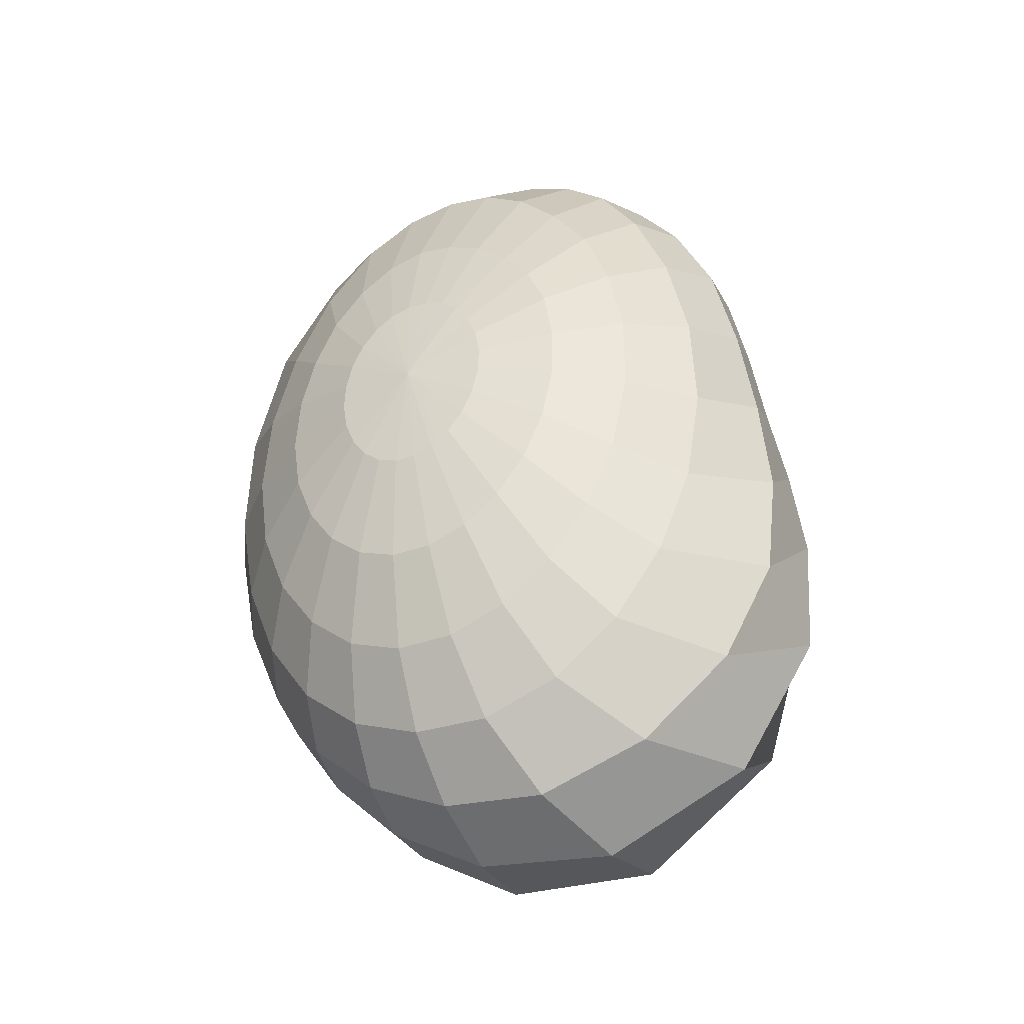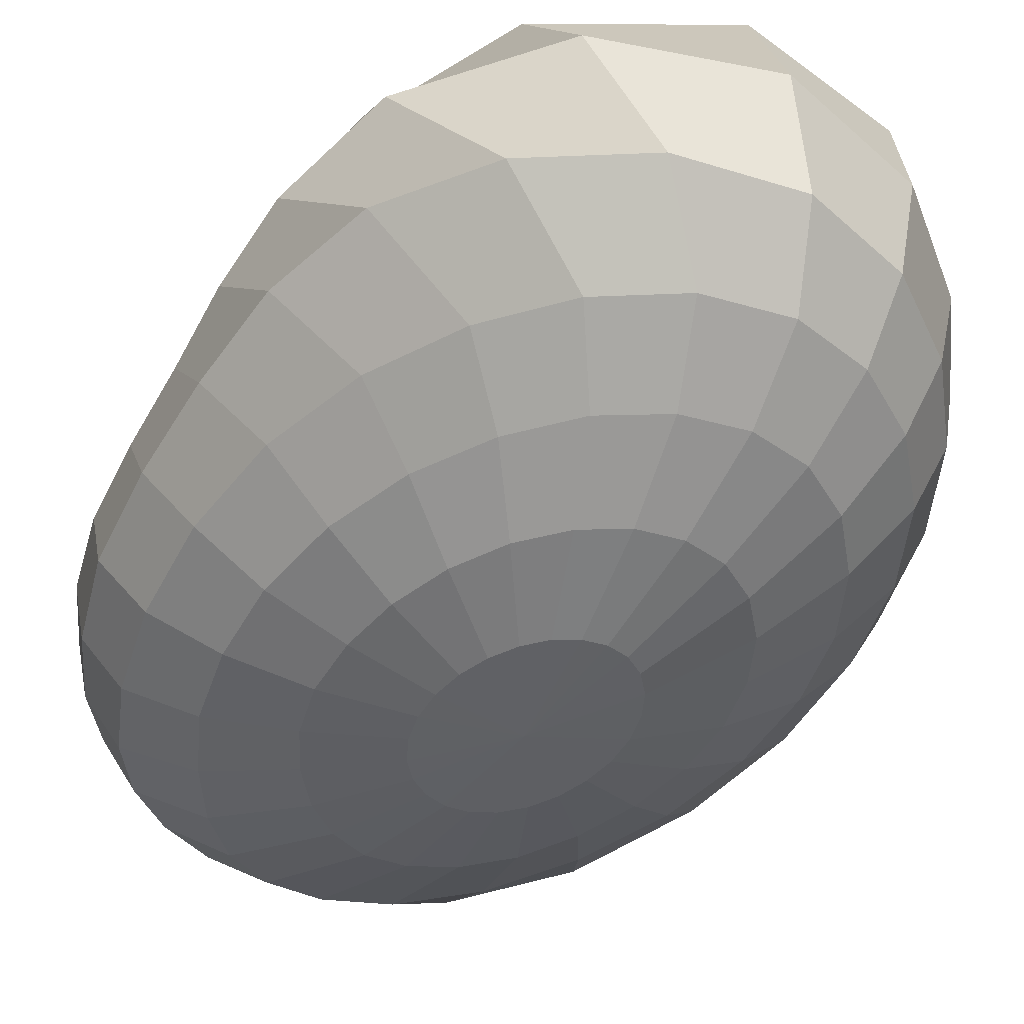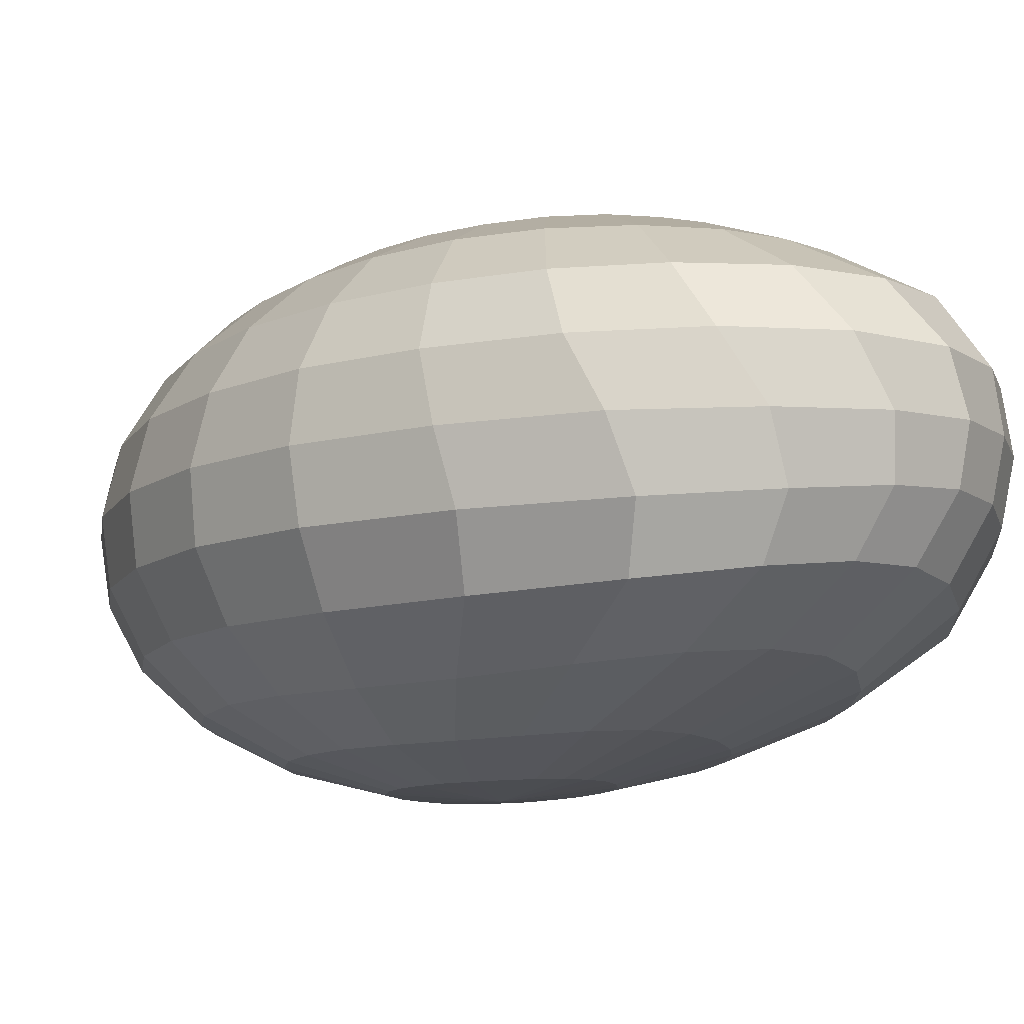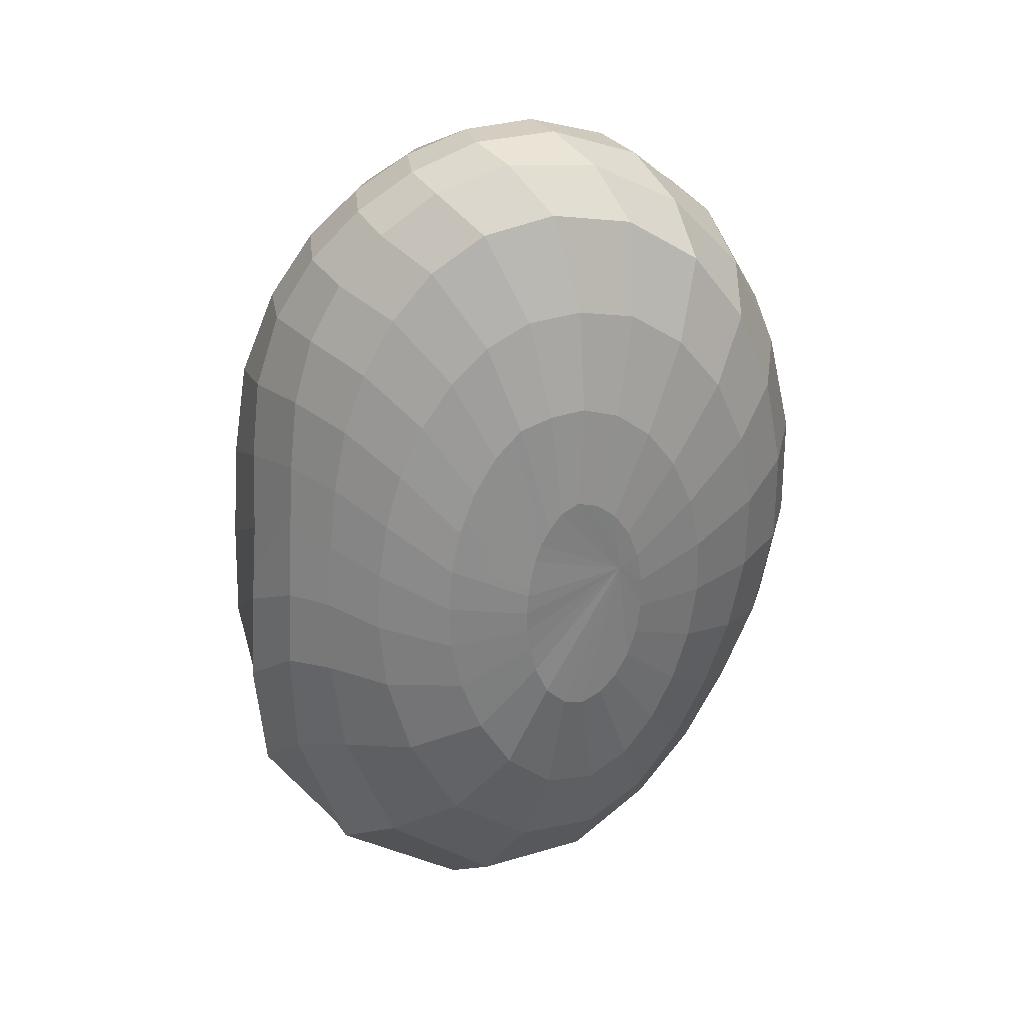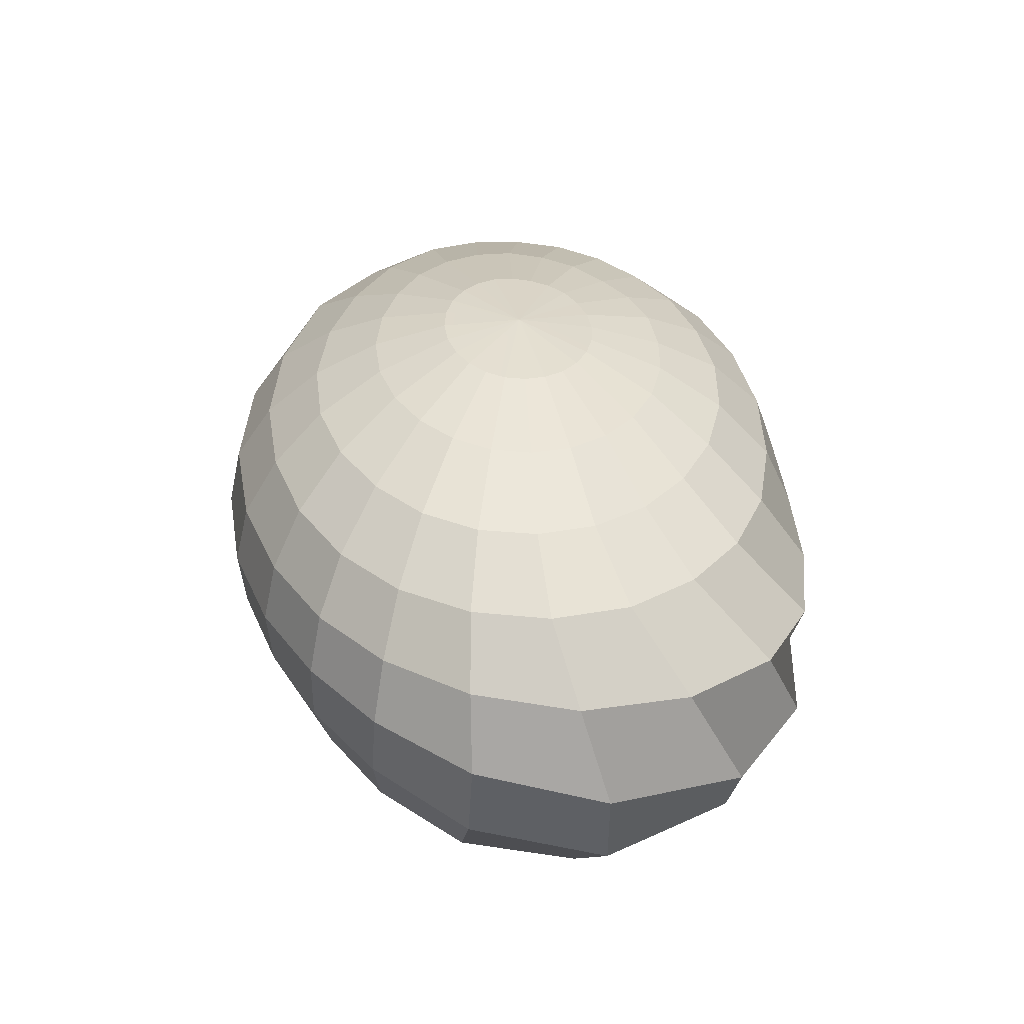
<metadata>
{"format":"obj","ext":"obj","renderer":"f3d","projection":"perspective","resolution":1024,"background":"white","views":[{"elev":-42.5,"azim":24.4,"up":"+Z"},{"elev":-45.0,"azim":143.0,"up":"+Y"},{"elev":-11.9,"azim":-40.6,"up":"+Y"},{"elev":37.8,"azim":165.8,"up":"+Z"},{"elev":-57.8,"azim":-4.1,"up":"+Z"}]}
</metadata>
<code>
o Sphere.004
v 0.02882 0.01617 -0.02969
v 0.02412 0.02202 -0.0238
v 0.02885 0.02131 -0.01013
v 0.03355 0.01667 -0.01333
v 0.004125 -0.02298 0.002751
v 0.006854 -0.02209 -0.008226
v 0.008727 -0.02209 -0.006815
v 0.01174 0.02679 -0.01146
v 0.007468 0.02655 -0.00223
v 0.008606 0.02606 0.000527
v 0.01481 0.02637 -0.005908
v 0.01213 -0.01572 -0.02666
v 0.01582 -0.01117 -0.03378
v 0.02235 -0.01131 -0.02853
v 0.01729 -0.01588 -0.02274
v 0.02867 0.006595 -0.03698
v 0.03633 0.008799 -0.022
v 0.0175 0.02548 -0.01846
v 0.02225 0.02477 -0.008915
v 0.009548 -0.01947 -0.01815
v 0.0132 -0.01963 -0.01545
v 0.02216 -0.004291 -0.03857
v 0.03088 -0.003355 -0.03039
v -0.000923 0.02408 0.01112
v 0.02153 -0.01603 -0.017
v 0.01622 -0.01971 -0.01143
v 0.03717 0.009453 -0.00814
v 0.03585 -0.002036 -0.01947
v 0.02431 0.02338 -0.000428
v 0.0297 0.01984 3.8e-05
v 0.01028 -0.02213 -0.00475
v 0.00912 0.02569 0.003153
v 0.02734 -0.01122 -0.02119
v 0.03358 0.01586 -0.001479
v 0.01668 0.02563 -0.000329
v 0.009388 0.02539 0.005649
v 0.01755 0.02486 0.00479
v 0.03078 -0.01095 -0.01203
v 0.02467 -0.01612 -0.009871
v 0.03286 0.0145 0.00653
v 0.03624 0.008628 0.00191
v 0.02467 0.02208 0.006568
v 0.01844 -0.01988 -0.006479
v 0.03712 -0.001746 -0.007906
v 0.02929 0.01843 0.00764
v 0.01141 -0.02215 -0.002184
v 0.01968 -0.02004 -0.000813
v 0.01204 -0.02211 0.000719
v 0.009375 0.02516 0.007849
v 0.03651 -0.002451 0.002942
v 0.03244 -0.01085 -0.001568
v 0.02846 0.01709 0.01421
v 0.03203 0.01274 0.0135
v 0.01754 0.02417 0.009266
v 0.02647 -0.01642 -0.001775
v 0.03513 0.00659 0.01018
v 0.02411 0.02104 0.01254
v 0.01697 0.02342 0.01356
v 0.02299 0.02014 0.01815
v 0.02663 -0.01663 0.006889
v 0.01977 -0.02002 0.005084
v 0.03432 0.004463 0.01823
v 0.03543 -0.003721 0.01313
v 0.02745 0.01594 0.0206
v 0.01215 -0.02212 0.003761
v 0.00918 0.02487 0.009918
v 0.03232 -0.01138 0.008968
v 0.03118 0.01093 0.0206
v 0.0117 -0.02212 0.006719
v 0.008818 0.02451 0.0119
v 0.01586 0.0226 0.01784
v 0.03036 -0.01182 0.01937
v 0.02517 -0.01669 0.01516
v 0.03003 0.009503 0.02771
v 0.03303 0.002722 0.02601
v 0.02121 0.01928 0.0236
v 0.01895 -0.02015 0.01088
v 0.03355 -0.005149 0.02284
v 0.02594 0.01497 0.02699
v 0.01862 0.01854 0.02872
v 0.0236 0.01416 0.03306
v 0.01696 -0.02004 0.01598
v 0.01072 -0.0221 0.009405
v 0.008279 0.02416 0.01382
v 0.02979 -0.005401 0.03176
v 0.02697 -0.0118 0.02866
v 0.02787 0.008417 0.03422
v 0.01407 0.02183 0.02197
v 0.02257 -0.01672 0.02275
v 0.0303 0.001625 0.03324
v 0.01173 0.02127 0.02564
v 0.01534 0.01795 0.0331
v 0.01872 -0.01652 0.02894
v 0.01415 -0.01987 0.0201
v 0.02621 0.001548 0.03961
v 0.02534 -0.004712 0.03878
v 0.02026 0.01341 0.0385
v 0.009306 -0.02218 0.01164
v 0.007576 0.02387 0.01562
v 0.02285 -0.0112 0.03598
v 0.0245 0.00765 0.03984
v 0.01605 0.01285 0.04305
v 0.01996 0.00719 0.0447
v 0.00753 -0.02216 0.01327
v 0.006584 0.02361 0.01727
v 0.009005 0.02099 0.02839
v 0.0181 -0.01022 0.04134
v 0.01448 -0.01611 0.03417
v 0.02126 0.001833 0.04471
v 0.01163 0.01753 0.03649
v 0.01079 -0.01999 0.02331
v 0.02041 -0.003835 0.04394
v 0.00722 0.01723 0.03859
v 0.01062 0.01252 0.04636
v 0.007126 -0.01982 0.02553
v 0.005528 -0.02216 0.01419
v 0.005293 0.02336 0.01889
v 0.01494 -0.003299 0.04765
v 0.01276 -0.009357 0.04497
v 0.01421 0.00706 0.04865
v 0.005824 0.02095 0.02948
v 0.009725 -0.01551 0.03806
v 0.01556 0.001963 0.04849
v 0.006781 0.007006 0.05076
v 0.008783 0.001719 0.05086
v 0.002421 0.02081 0.02969
v 0.001975 0.01712 0.03898
v 0.004624 -0.01505 0.03977
v 0.003286 -0.0197 0.02644
v 0.008696 -0.003376 0.04973
v 0.003539 0.01236 0.04753
v 0.003438 -0.0222 0.01439
v 0.003511 0.0232 0.0198
v 0.006996 -0.009 0.04674
v -0.004421 0.01224 0.04566
v -0.002176 0.006888 0.0495
v 0.001382 -0.02224 0.0138
v 0.001458 0.02323 0.01918
v -0.001145 0.02081 0.02841
v 0.000821 -0.009251 0.04636
v -0.000583 -0.01497 0.03907
v 0.00059 0.001188 0.05074
v -0.003584 0.0171 0.03763
v -0.000514 -0.01963 0.02556
v 0.001604 -0.004024 0.04966
v -0.008336 0.000733 0.04689
v -0.00627 -0.004894 0.04661
v -0.008727 0.01727 0.03384
v -0.01164 0.01224 0.04038
v -0.004092 -0.01975 0.02287
v -0.000485 -0.02227 0.01241
v -0.000435 0.02336 0.01761
v -0.005869 -0.01002 0.04352
v -0.01092 0.006747 0.04425
v -0.004478 0.02102 0.02567
v -0.005884 -0.01532 0.03544
v -0.01812 0.00671 0.0358
v -0.01686 0.000582 0.03884
v -0.007297 0.02123 0.02155
v -0.01301 0.01751 0.02803
v -0.01076 -0.01588 0.02846
v -0.007172 -0.01994 0.01858
v -0.01457 -0.005486 0.03957
v -0.01697 0.01245 0.03273
v -0.002033 -0.0223 0.01033
v -0.001957 0.02352 0.01518
v -0.01298 -0.01091 0.03702
v -0.02176 -0.005618 0.02814
v -0.01905 -0.01137 0.02593
v -0.0205 0.01271 0.02362
v -0.0229 0.00687 0.02518
v -0.003165 -0.02228 0.007736
v -0.002979 0.02374 0.01214
v -0.009353 0.02141 0.01639
v -0.01443 -0.01628 0.01935
v -0.02311 0.000642 0.0271
v -0.01598 0.01775 0.02071
v -0.00942 -0.01999 0.01315
v -0.02648 0.000955 0.01398
v -0.02561 -0.005317 0.01423
v -0.01745 0.01795 0.01241
v -0.02244 0.01297 0.01352
v -0.01086 -0.01988 0.007262
v -0.003818 -0.02223 0.004824
v -0.003458 0.024 0.008857
v -0.02222 -0.01123 0.01286
v -0.02547 0.00719 0.01376
v -0.01048 0.02165 0.01058
v -0.0168 -0.01622 0.01002
v -0.02268 -0.01082 0.000866
v -0.01755 -0.01586 0.000882
v -0.02572 0.007485 0.002111
v -0.02692 0.00132 0.001405
v -0.01059 0.02188 0.004461
v -0.0174 0.0181 0.003737
v -0.01127 -0.01969 0.00117
v -0.02605 -0.004894 0.00109
v -0.02263 0.01325 0.003022
v -0.003942 -0.02219 0.001771
v -0.003403 0.02429 0.005545
v -0.002858 0.02467 0.002393
v -0.02398 -0.004649 -0.01049
v -0.02099 -0.0105 -0.009581
v -0.02088 0.01346 -0.00727
v -0.02392 0.007743 -0.009193
v -0.003491 -0.02211 -0.001208
v -0.00977 0.0222 -0.001575
v -0.0165 -0.0156 -0.007596
v -0.02496 0.001578 -0.01033
v -0.01597 0.01835 -0.004741
v -0.0105 -0.01955 -0.004709
v -0.01384 -0.0155 -0.01504
v -0.008627 -0.01945 -0.00995
v -0.02087 0.001728 -0.0209
v -0.02003 -0.004471 -0.02063
v -0.01344 0.01878 -0.01262
v -0.01751 0.01369 -0.01671
v -0.002518 -0.02205 -0.003908
v -0.001861 0.02507 -0.000436
v -0.01769 -0.01035 -0.01866
v -0.02003 0.00792 -0.01947
v -0.008079 0.02278 -0.007171
v -0.000449 0.02556 -0.002687
v -0.005592 0.02354 -0.01198
v -0.0129 -0.01028 -0.02624
v -0.009898 -0.01539 -0.02119
v -0.015 0.008159 -0.0284
v -0.01537 0.001851 -0.02968
v -0.01004 0.01952 -0.01945
v -0.00588 -0.0194 -0.01432
v -0.01468 -0.00438 -0.02901
v -0.01327 0.01426 -0.02502
v -0.001097 -0.02201 -0.006152
v -0.00242 -0.01939 -0.0175
v 0.000683 -0.02196 -0.007783
v 0.001322 0.02603 -0.004239
v -0.007944 -0.004386 -0.03564
v -0.006881 -0.01024 -0.03178
v -0.007613 0.01536 -0.0319
v -0.008483 0.00891 -0.03603
v -0.002276 0.02451 -0.01564
v -0.005025 -0.01541 -0.02575
v -0.008488 0.002086 -0.03717
v -0.005541 0.02073 -0.025
v 0.002013 0.02556 -0.01743
v 0.001051 0.02268 -0.02769
v 0.000542 -0.01546 -0.02828
v 0.001489 -0.01936 -0.01925
v 0.001332 0.002871 -0.04337
v 0.000668 -0.004499 -0.04044
v 0.001075 0.01793 -0.03613
v 0.002684 -0.02199 -0.008709
v 0.003383 0.02645 -0.004906
v 0.000242 -0.01047 -0.03521
v 0.001455 0.01103 -0.04201
v 0.00479 -0.02202 -0.008853
v 0.005568 0.02665 -0.004223
v 0.007136 0.02651 -0.01595
v 0.008034 -0.01087 -0.03613
v 0.006382 -0.01556 -0.02855
v 0.01558 0.01393 -0.04155
v 0.01487 0.004442 -0.04478
v 0.00953 0.02478 -0.02548
v 0.00556 -0.0194 -0.01945
v 0.01125 -0.004535 -0.04213
v 0.01304 0.02087 -0.03435
f 1 2 3 4
f 5 6 7
f 8 9 10 11
f 12 13 14 15
f 16 1 4 17
f 18 8 11 19
f 20 12 15 21
f 22 16 17 23
f 2 18 19 3
f 6 20 21 7
f 9 24 10
f 13 22 23 14
f 21 15 25 26
f 23 17 27 28
f 3 19 29 30
f 7 21 26 31
f 10 24 32
f 14 23 28 33
f 4 3 30 34
f 5 7 31
f 11 10 32 35
f 15 14 33 25
f 17 4 34 27
f 19 11 35 29
f 35 32 36 37
f 25 33 38 39
f 27 34 40 41
f 29 35 37 42
f 26 25 39 43
f 28 27 41 44
f 30 29 42 45
f 31 26 43 46
f 32 24 36
f 33 28 44 38
f 34 30 45 40
f 5 31 46
f 46 43 47 48
f 36 24 49
f 38 44 50 51
f 40 45 52 53
f 5 46 48
f 37 36 49 54
f 39 38 51 55
f 41 40 53 56
f 42 37 54 57
f 43 39 55 47
f 44 41 56 50
f 45 42 57 52
f 57 54 58 59
f 47 55 60 61
f 50 56 62 63
f 52 57 59 64
f 48 47 61 65
f 49 24 66
f 51 50 63 67
f 53 52 64 68
f 5 48 65
f 54 49 66 58
f 55 51 67 60
f 56 53 68 62
f 5 65 69
f 58 66 70 71
f 60 67 72 73
f 62 68 74 75
f 59 58 71 76
f 61 60 73 77
f 63 62 75 78
f 64 59 76 79
f 65 61 77 69
f 66 24 70
f 67 63 78 72
f 68 64 79 74
f 79 76 80 81
f 69 77 82 83
f 70 24 84
f 72 78 85 86
f 74 79 81 87
f 5 69 83
f 71 70 84 88
f 73 72 86 89
f 75 74 87 90
f 76 71 88 80
f 77 73 89 82
f 78 75 90 85
f 80 88 91 92
f 82 89 93 94
f 85 90 95 96
f 81 80 92 97
f 83 82 94 98
f 84 24 99
f 86 85 96 100
f 87 81 97 101
f 5 83 98
f 88 84 99 91
f 89 86 100 93
f 90 87 101 95
f 101 97 102 103
f 5 98 104
f 91 99 105 106
f 93 100 107 108
f 95 101 103 109
f 92 91 106 110
f 94 93 108 111
f 96 95 109 112
f 97 92 110 102
f 98 94 111 104
f 99 24 105
f 100 96 112 107
f 102 110 113 114
f 104 111 115 116
f 105 24 117
f 107 112 118 119
f 103 102 114 120
f 5 104 116
f 106 105 117 121
f 108 107 119 122
f 109 103 120 123
f 110 106 121 113
f 111 108 122 115
f 112 109 123 118
f 123 120 124 125
f 113 121 126 127
f 115 122 128 129
f 118 123 125 130
f 114 113 127 131
f 116 115 129 132
f 117 24 133
f 119 118 130 134
f 120 114 131 124
f 5 116 132
f 121 117 133 126
f 122 119 134 128
f 124 131 135 136
f 5 132 137
f 126 133 138 139
f 128 134 140 141
f 125 124 136 142
f 127 126 139 143
f 129 128 141 144
f 130 125 142 145
f 131 127 143 135
f 132 129 144 137
f 133 24 138
f 134 130 145 140
f 145 142 146 147
f 135 143 148 149
f 137 144 150 151
f 138 24 152
f 140 145 147 153
f 136 135 149 154
f 5 137 151
f 139 138 152 155
f 141 140 153 156
f 142 136 154 146
f 143 139 155 148
f 144 141 156 150
f 146 154 157 158
f 148 155 159 160
f 150 156 161 162
f 147 146 158 163
f 149 148 160 164
f 151 150 162 165
f 152 24 166
f 153 147 163 167
f 154 149 164 157
f 5 151 165
f 155 152 166 159
f 156 153 167 161
f 167 163 168 169
f 157 164 170 171
f 5 165 172
f 159 166 173 174
f 161 167 169 175
f 158 157 171 176
f 160 159 174 177
f 162 161 175 178
f 163 158 176 168
f 164 160 177 170
f 165 162 178 172
f 166 24 173
f 168 176 179 180
f 170 177 181 182
f 172 178 183 184
f 173 24 185
f 169 168 180 186
f 171 170 182 187
f 5 172 184
f 174 173 185 188
f 175 169 186 189
f 176 171 187 179
f 177 174 188 181
f 178 175 189 183
f 189 186 190 191
f 179 187 192 193
f 181 188 194 195
f 183 189 191 196
f 180 179 193 197
f 182 181 195 198
f 184 183 196 199
f 185 24 200
f 186 180 197 190
f 187 182 198 192
f 5 184 199
f 188 185 200 194
f 200 24 201
f 190 197 202 203
f 192 198 204 205
f 5 199 206
f 194 200 201 207
f 191 190 203 208
f 193 192 205 209
f 195 194 207 210
f 196 191 208 211
f 197 193 209 202
f 198 195 210 204
f 199 196 211 206
f 211 208 212 213
f 202 209 214 215
f 204 210 216 217
f 206 211 213 218
f 201 24 219
f 203 202 215 220
f 205 204 217 221
f 5 206 218
f 207 201 219 222
f 208 203 220 212
f 209 205 221 214
f 210 207 222 216
f 222 219 223 224
f 212 220 225 226
f 214 221 227 228
f 216 222 224 229
f 213 212 226 230
f 215 214 228 231
f 217 216 229 232
f 218 213 230 233
f 219 24 223
f 220 215 231 225
f 221 217 232 227
f 5 218 233
f 233 230 234 235
f 223 24 236
f 225 231 237 238
f 227 232 239 240
f 5 233 235
f 224 223 236 241
f 226 225 238 242
f 228 227 240 243
f 229 224 241 244
f 230 226 242 234
f 231 228 243 237
f 232 229 244 239
f 244 241 245 246
f 234 242 247 248
f 237 243 249 250
f 239 244 246 251
f 235 234 248 252
f 236 24 253
f 238 237 250 254
f 240 239 251 255
f 5 235 252
f 241 236 253 245
f 242 238 254 247
f 243 240 255 249
f 5 252 256
f 245 253 257 258
f 247 254 259 260
f 249 255 261 262
f 246 245 258 263
f 248 247 260 264
f 250 249 262 265
f 251 246 263 266
f 252 248 264 256
f 253 24 257
f 254 250 265 259
f 255 251 266 261
f 266 263 18 2
f 256 264 20 6
f 257 24 9
f 259 265 22 13
f 261 266 2 1
f 5 256 6
f 258 257 9 8
f 260 259 13 12
f 262 261 1 16
f 263 258 8 18
f 264 260 12 20
f 265 262 16 22

</code>
